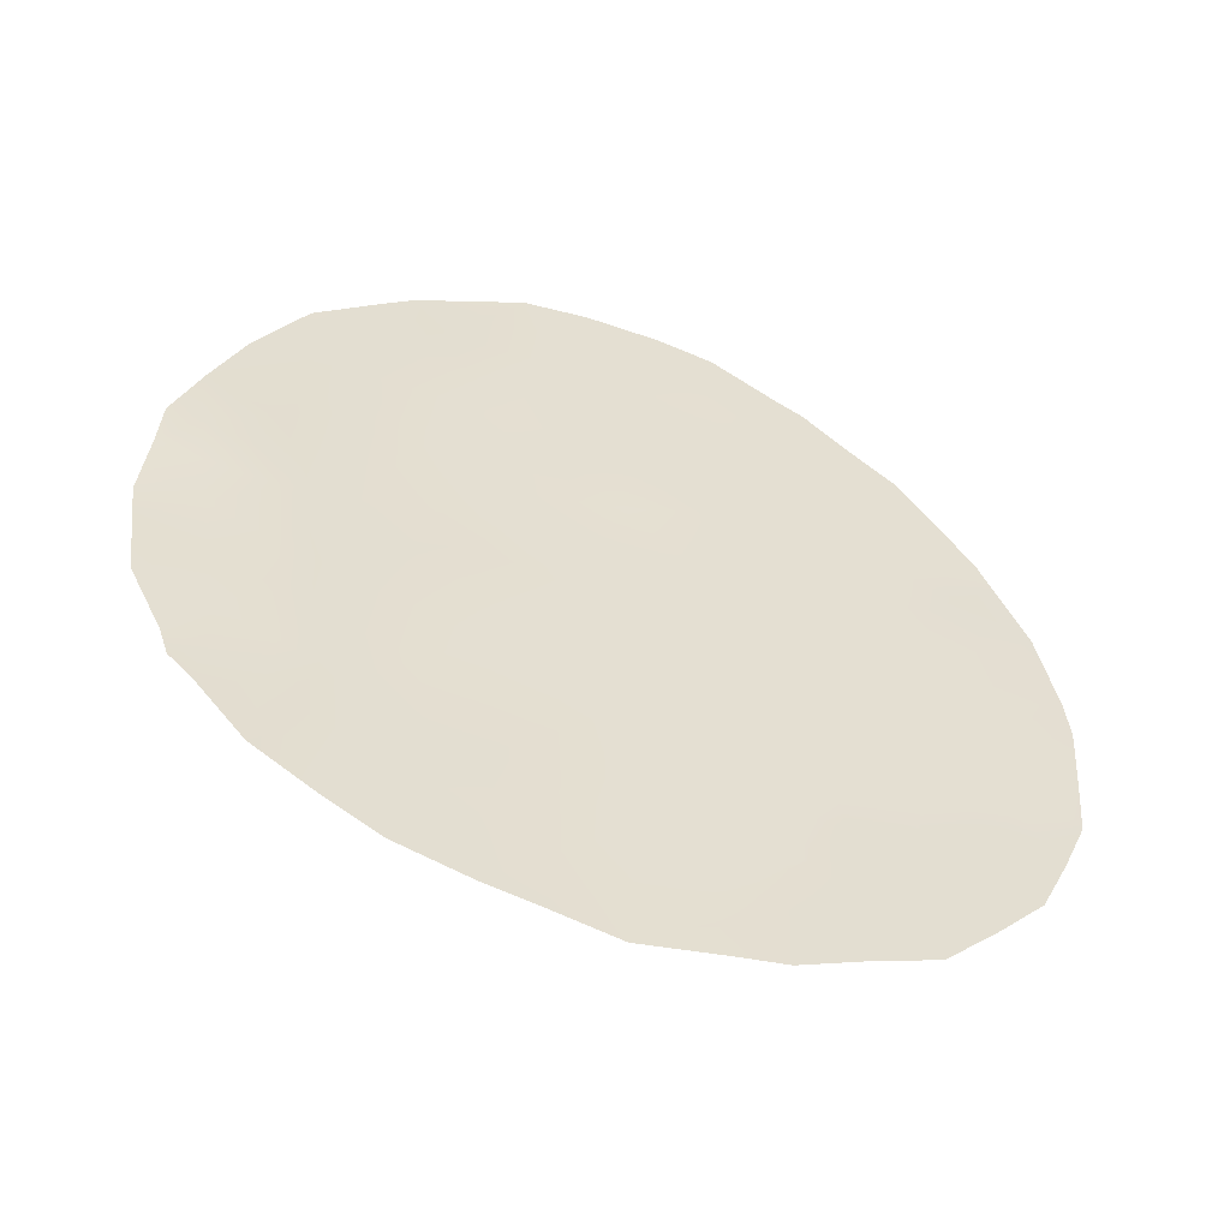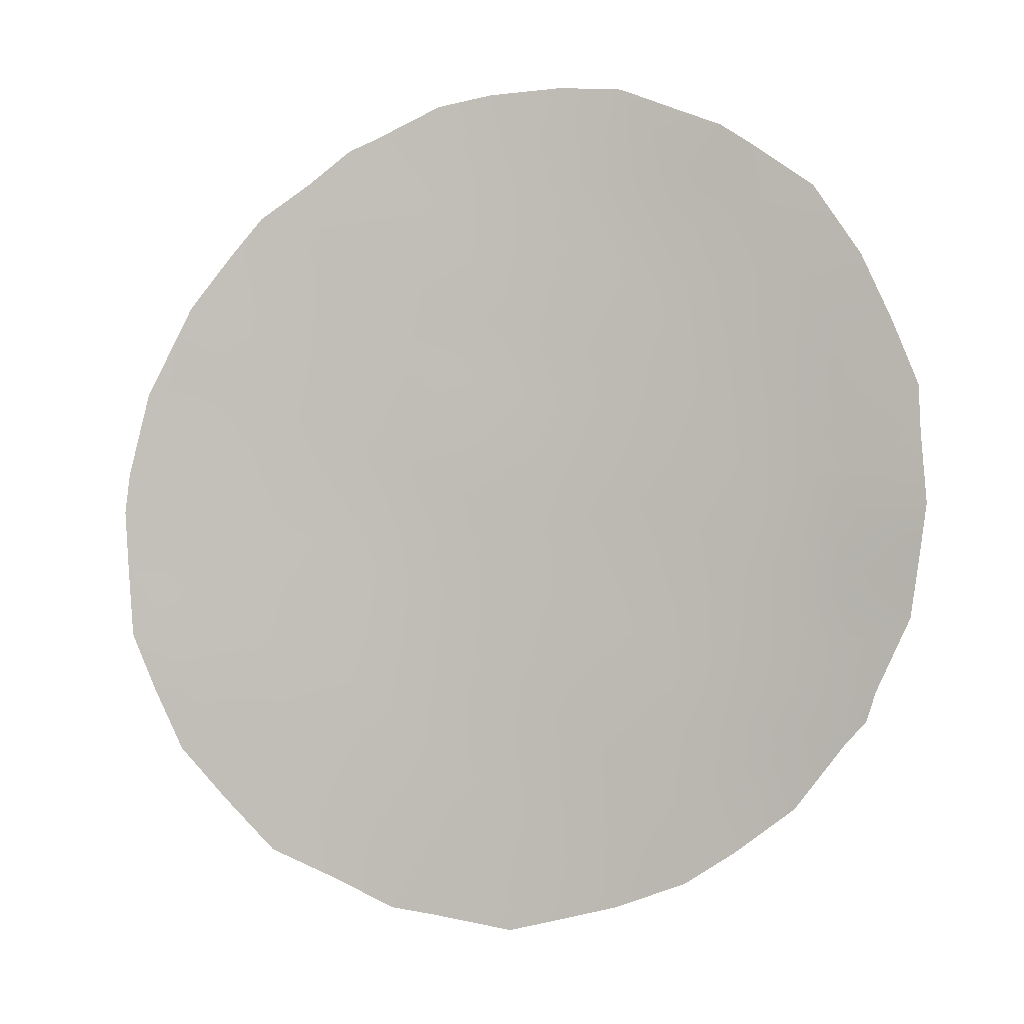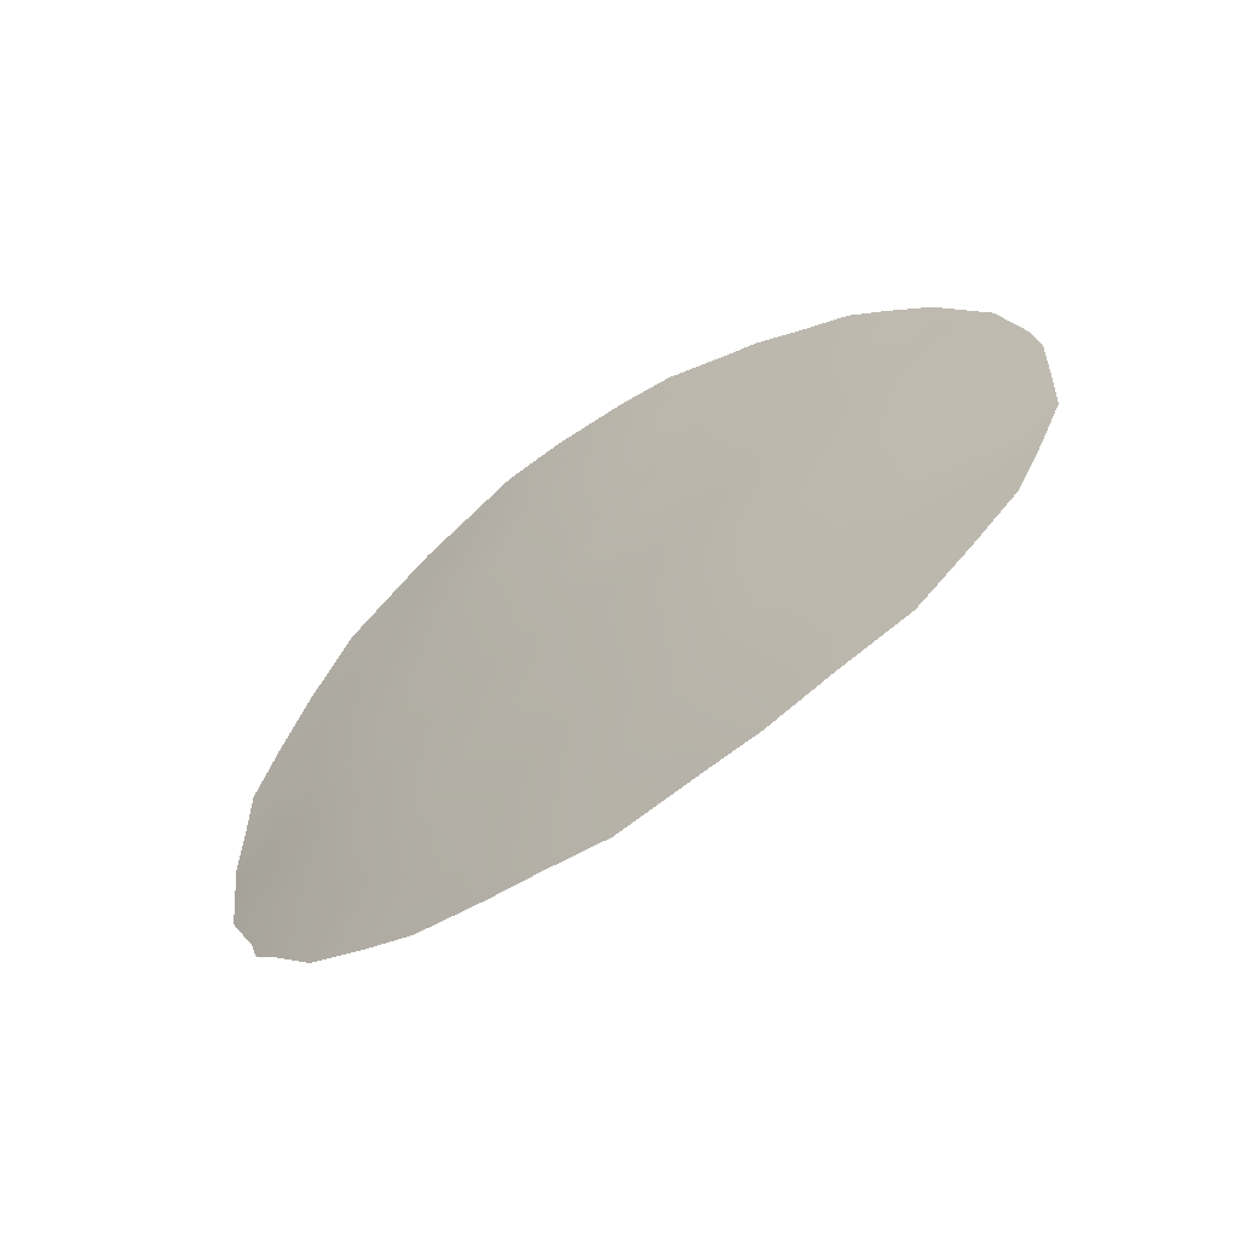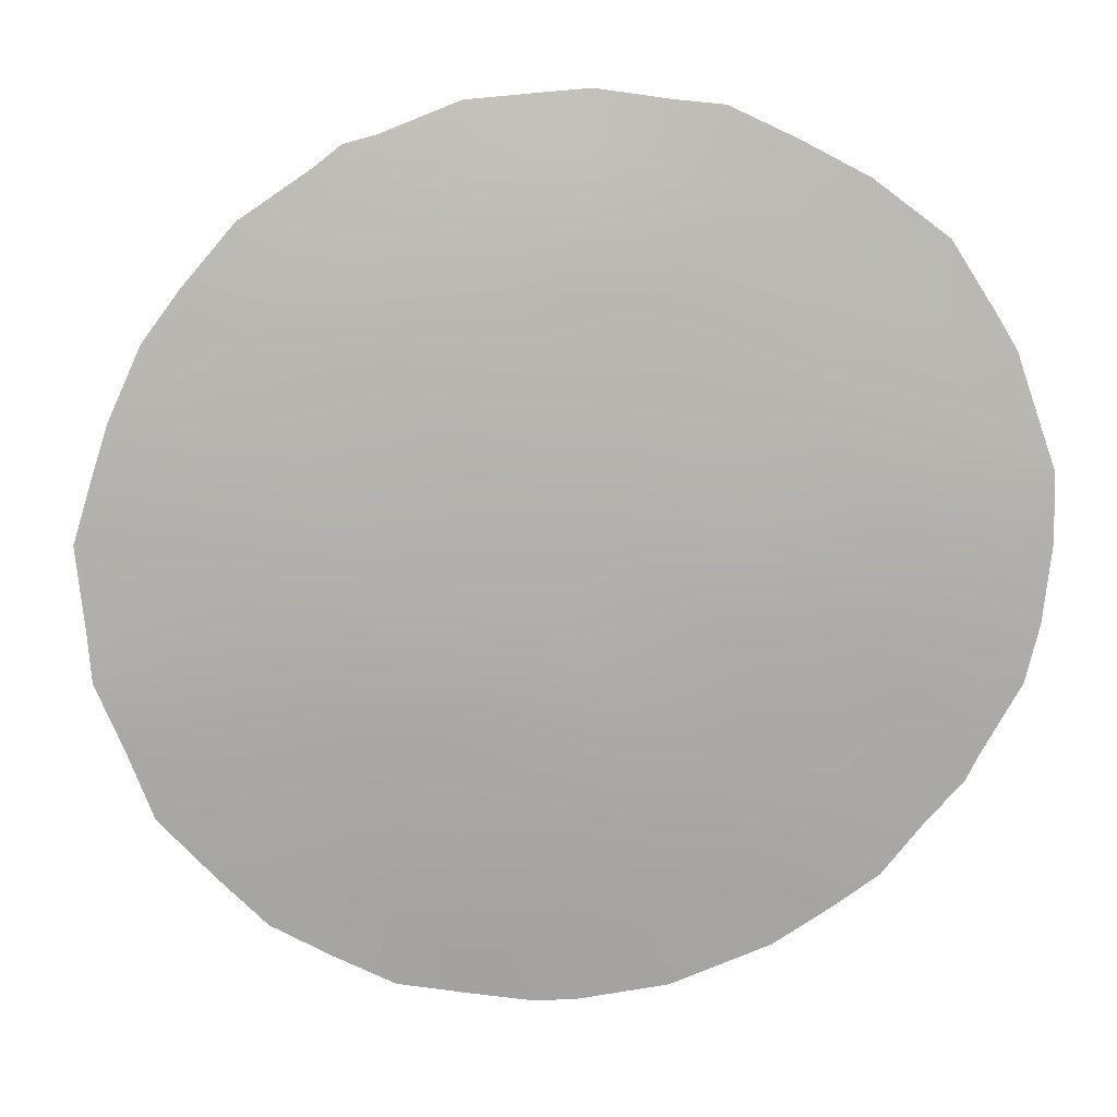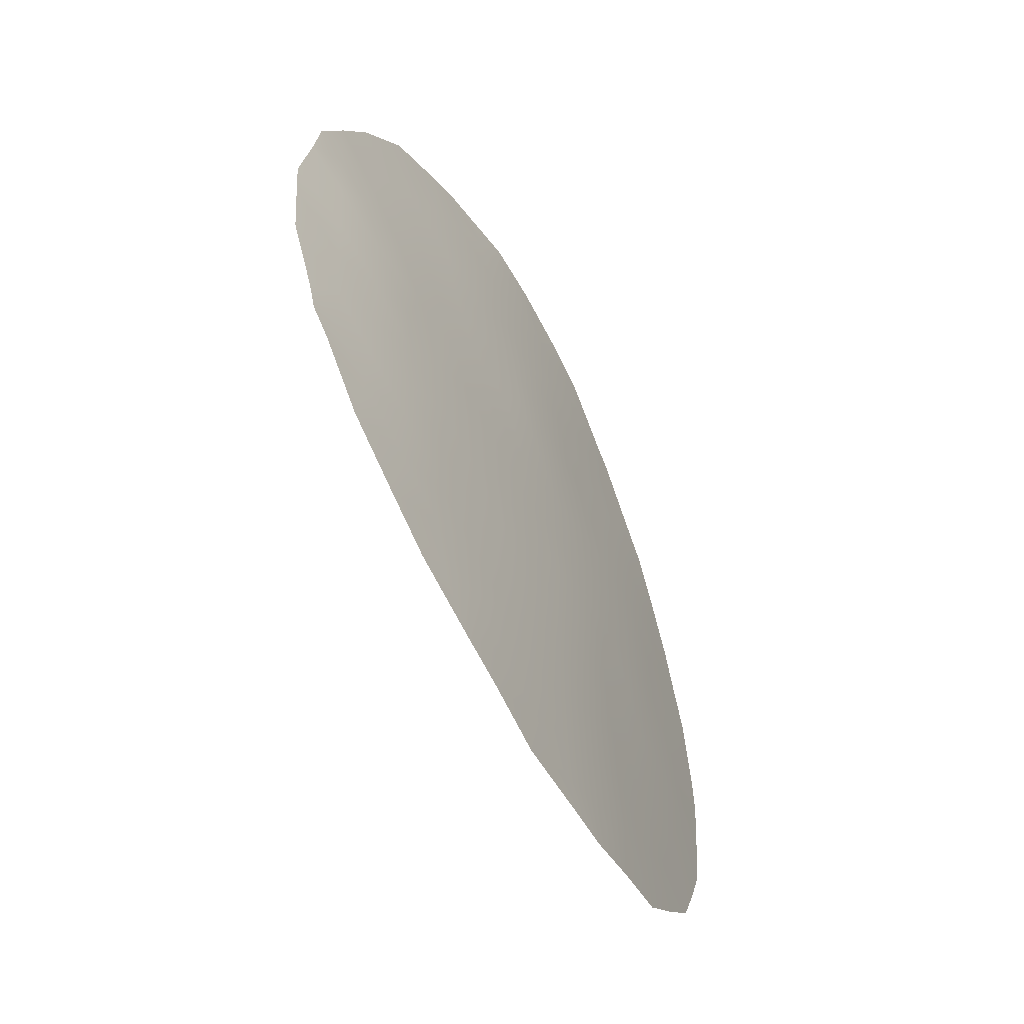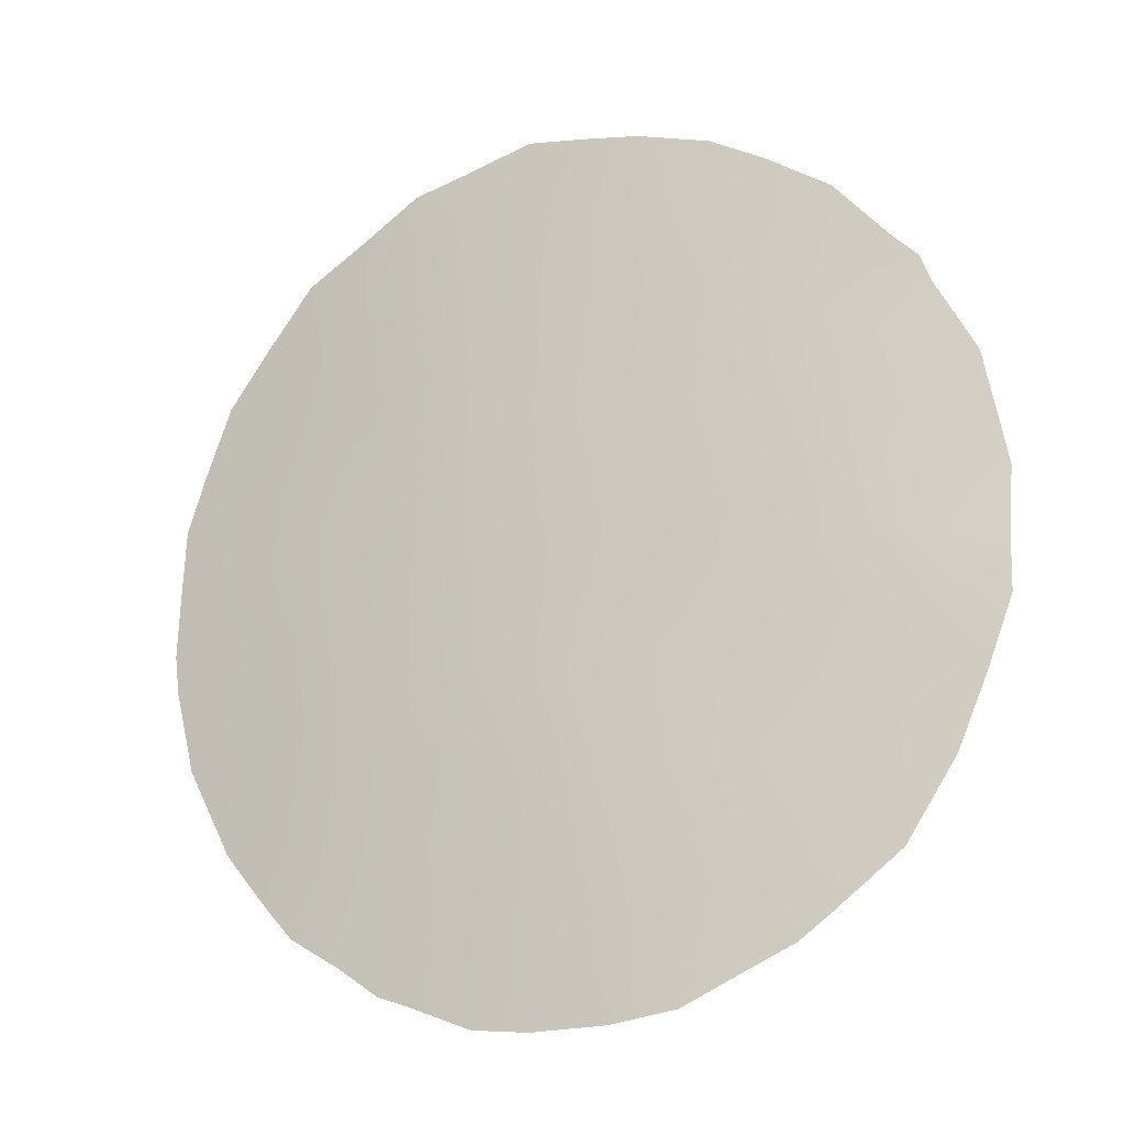
<metadata>
{"format":"obj","ext":"obj","renderer":"f3d","projection":"perspective","resolution":1024,"background":"white","views":[{"elev":-55.5,"azim":-169.4,"up":"+Z"},{"elev":2.4,"azim":40.2,"up":"+Z"},{"elev":-67.5,"azim":-116.8,"up":"+Z"},{"elev":73.1,"azim":-87.3,"up":"+Y"},{"elev":-61.7,"azim":146.5,"up":"+Z"},{"elev":65.9,"azim":-2.5,"up":"+Y"}]}
</metadata>
<code>
v -14.93 57.62 22.32
v -16.49 56.6 17.81
v -19.31 54.82 17.15
v -13.61 58.02 15.4
v -14.98 57.38 16.74
v -10.97 59.36 18.86
v -18.39 55.34 15.19
v -11.98 58.83 16.17
v -11.97 58.76 14.15
v -13.06 58.58 22.57
v -18.07 55.67 18.63
v -14.77 57.56 18.98
v -14.18 58.08 24.11
v -15.16 57.16 12.49
v -16.58 56.49 15.82
v -10.46 59.4 15.31
v -15.15 57.23 14.61
v -18.42 55.5 20.67
v -17.77 55.78 16.89
v -16.83 56.28 13.85
v -18.49 55.52 22.47
v -9.907 59.82 20.09
v -11.73 59.1 20.91
v -16.13 57.01 24.01
v -13.67 57.95 13.25
v -17.77 55.7 13.34
v -16.64 56.57 19.83
v -13.35 58.23 17.5
v -16.84 56.51 22.06
v -12.85 58.51 19.11
v -13.79 58.13 20.76
v -9.295 59.89 17.78
v -9.225 59.93 18.41
v -16.36 56.91 24.64
v -15.62 57.33 24.81
v -10.99 59.5 23.27
v -11.03 59.13 13.69
v -9.824 59.89 21.19
v -17.24 56.34 24.13
v -20.55 54.04 18.76
v -20.6 53.99 18.16
v -20.46 54.01 16.17
v -15.1 57.18 11.56
v -16.21 56.59 11.75
v -16.81 56.26 11.84
v -11.9 59.12 23.94
v -12.32 58.94 24.23
v -13.78 58.3 24.84
v -14.28 57.61 11.8
v -19.74 54.67 21.46
v -18.8 55.34 22.9
v -14.65 57.86 24.89
v -19.77 54.44 14.33
v -18.49 55.24 12.72
v -9.364 59.98 19.5
v -9.427 60.01 20.21
v -17.58 56.13 23.96
v -12.59 58.42 12.44
v -18.13 55.77 23.45
v -10.03 59.56 15.08
v -10.33 59.44 14.71
v -17.63 55.77 12.28
v -20.31 54.25 20.05
v -19.92 54.53 21.02
v -9.888 59.61 15.55
v -9.422 59.82 16.68
v -18.72 55.23 17.95
v -18.45 55.36 16.99
v -17.93 55.72 17.67
v -14.38 57.63 15.03
v -14.29 57.71 16.09
v -15.07 57.3 15.68
v -11.03 59.28 17.71
v -10.24 59.56 17.24
v -10.11 59.63 18.27
v -13.74 58.08 19.09
v -13.31 58.33 19.95
v -14.22 57.88 19.92
v -12.8 58.42 15.76
v -12.68 58.52 16.81
v -13.49 58.12 16.46
v -14.88 57.47 17.82
v -15.68 57.05 18.37
v -15.71 57 17.31
v -12.84 58.58 20.83
v -12.34 58.78 19.96
v -11.17 59.13 15.68
v -11.15 59.19 16.65
v -16.69 56.39 14.84
v -15.94 56.79 14.2
v -15.86 56.86 15.23
v -10.28 59.74 22.19
v -19.18 55.02 21.3
v -18.46 55.52 21.72
v -17.19 56.15 17.3
v -17.23 56.1 16.39
v -16.5 56.56 16.81
v -17.41 55.96 15.48
v -17.59 55.82 14.5
v -12.88 58.35 14.65
v -12.01 58.78 15.18
v -11.88 58.75 12.96
v -10.68 59.52 20.53
v -10.83 59.48 21.4
v -13.63 58.33 23.34
v -14.58 57.84 23.26
v -13.99 58.1 22.45
v -15.78 56.94 16.27
v -19.66 54.62 18.3
v -19.66 54.66 19.39
v -20.02 54.36 17.65
v -19.31 54.75 15.29
v -20.14 54.21 15.27
v -19 54.93 14.53
v -18.93 55.15 19.88
v -17.6 56.03 21.33
v -17.78 55.94 22.3
v -16 56.73 13.15
v -16.01 56.7 12.23
v -12.06 59.01 22.87
v -12.68 58.76 23.48
v -13.27 58.5 24.11
v -13.08 58.61 24.54
v -13.66 57.98 14.33
v -12.81 58.36 13.68
v -15.87 57.08 22.23
v -16.11 56.92 21.37
v -15.26 57.41 21.22
v -14.38 57.58 12.82
v -17.27 56.14 18.24
v -18.84 55.08 16.15
v -18.02 55.61 16.16
v -14.55 57.75 20.7
v -14.33 57.9 21.53
v -18.87 55.16 18.98
v -19.22 55.04 22.28
v -11.36 59.22 19.84
v -11.96 58.92 19.02
v -15.14 57.56 24.07
v -19.18 54.81 13.56
v -9.989 59.73 19.21
v -11.43 59.26 22.09
v -16.53 56.74 23.16
v -17.31 56.26 23.12
v -13.57 57.96 12.01
v -12.94 58.27 12.87
v -18.48 55.26 13.95
v -20.54 54 17.18
v -19.96 54.37 16.83
v -18.18 55.63 19.63
v -14.42 57.59 13.94
v -15.76 57.04 19.41
v -16.54 56.6 18.82
v -17.36 56.11 19.23
v -17.48 56.07 20.27
v -16.76 56.53 20.89
v -15.18 57.19 13.53
v -14.16 57.81 17.15
v -11.89 58.89 17.18
v -14.02 57.92 18.18
v -18.03 55.82 23.07
v -10.39 59.47 16.18
v -11.13 59.11 14.76
v -12.53 58.63 18.03
v -11.73 59 18.13
v -15.08 57.45 20.07
v -15.93 57 20.43
v -13.42 58.36 21.65
v -12.45 58.81 21.78
v -13.24 58.3 18.38
v -19.62 54.56 16.13
v -19.39 54.87 20.45
v -10.54 59.56 19.74
v -15.56 57.31 23.19
v -16.85 56.25 12.78
f 67 68 69
f 70 71 72
f 73 74 75
f 76 77 78
f 79 80 81
f 82 83 84
f 85 77 86
f 24 35 34
f 87 162 88
f 89 90 91
f 95 96 97
f 89 98 99
f 79 100 101
f 23 103 104
f 105 106 107
f 72 108 91
f 94 116 117
f 14 119 43
f 43 119 44
f 122 47 123
f 126 127 128
f 69 95 130
f 68 131 132
f 133 134 128
f 135 109 67
f 21 51 136
f 137 86 138
f 24 139 35
f 147 114 140
f 22 141 55
f 22 55 56
f 132 98 96
f 22 56 38
f 25 145 146
f 84 97 108
f 21 161 51
f 16 61 60
f 26 54 62
f 111 148 149
f 115 135 150
f 20 26 175
f 99 147 26
f 14 43 49
f 105 121 122
f 70 151 124
f 83 152 153
f 172 93 64
f 16 60 65
f 130 153 154
f 155 156 116
f 155 150 154
f 151 157 129
f 90 118 157
f 13 48 52
f 81 158 71
f 73 159 88
f 158 160 82
f 117 144 161
f 51 161 59
f 74 162 66
f 16 163 61
f 101 163 87
f 138 164 165
f 166 167 152
f 127 156 167
f 168 107 134
f 78 133 166
f 142 120 169
f 85 169 168
f 170 76 160
f 164 80 159
f 11 67 69
f 67 3 68
f 69 68 19
f 17 70 72
f 70 4 71
f 72 71 5
f 6 73 75
f 75 74 32
f 33 75 32
f 12 76 78
f 76 30 77
f 78 77 31
f 4 79 81
f 79 8 80
f 81 80 28
f 5 82 84
f 82 12 83
f 84 83 2
f 23 85 86
f 85 31 77
f 86 77 30
f 8 87 88
f 87 16 162
f 88 162 74
f 15 89 91
f 89 20 90
f 91 90 17
f 92 36 142
f 21 136 94
f 94 93 18
f 2 95 97
f 95 19 96
f 97 96 15
f 89 15 98
f 8 79 101
f 79 4 100
f 101 100 9
f 9 102 37
f 102 9 125
f 103 38 104
f 38 103 22
f 92 104 38
f 10 105 107
f 105 13 106
f 107 106 1
f 17 72 91
f 72 5 108
f 91 108 15
f 24 34 39
f 3 109 111
f 40 41 109
f 109 41 111
f 112 171 113
f 114 112 53
f 18 93 172
f 115 172 110
f 21 94 117
f 94 18 116
f 117 116 29
f 14 118 119
f 119 118 175
f 119 45 44
f 1 106 174
f 106 13 139
f 10 120 121
f 121 120 46
f 47 121 46
f 13 122 48
f 123 48 122
f 4 124 100
f 124 25 125
f 100 125 9
f 1 126 128
f 126 29 127
f 49 129 14
f 129 145 25
f 145 129 49
f 11 69 130
f 69 19 95
f 130 95 2
f 19 68 132
f 68 3 131
f 132 131 7
f 133 31 134
f 128 134 1
f 11 135 67
f 135 115 110
f 67 109 3
f 136 93 94
f 136 50 93
f 6 137 138
f 137 23 86
f 138 86 30
f 52 139 13
f 139 52 35
f 26 147 54
f 140 54 147
f 141 6 75
f 141 75 33
f 141 33 55
f 19 132 96
f 132 7 98
f 96 98 15
f 142 36 120
f 46 120 36
f 142 23 104
f 142 104 92
f 22 103 173
f 103 23 137
f 141 173 6
f 29 143 144
f 57 144 39
f 24 143 174
f 143 29 126
f 174 126 1
f 146 145 58
f 5 84 108
f 84 2 97
f 108 97 15
f 147 7 114
f 140 114 53
f 3 111 149
f 111 41 148
f 149 148 42
f 18 115 150
f 150 135 11
f 50 64 93
f 172 64 63
f 26 62 175
f 13 105 122
f 105 10 121
f 122 121 47
f 4 70 124
f 70 17 151
f 124 151 25
f 125 25 146
f 102 146 58
f 102 125 146
f 2 83 153
f 83 12 152
f 153 152 27
f 11 130 154
f 130 2 153
f 154 153 27
f 18 155 116
f 155 27 156
f 116 156 29
f 27 155 154
f 155 18 150
f 154 150 11
f 25 151 129
f 151 17 157
f 129 157 14
f 17 90 157
f 118 20 175
f 157 118 14
f 4 81 71
f 81 28 158
f 71 158 5
f 74 73 88
f 73 165 159
f 88 159 8
f 5 158 82
f 158 28 160
f 82 160 12
f 21 117 161
f 117 29 144
f 161 144 57
f 161 57 59
f 32 74 66
f 65 162 16
f 162 65 66
f 37 163 9
f 163 37 61
f 8 101 87
f 101 9 163
f 87 163 16
f 6 138 165
f 138 30 164
f 12 166 152
f 166 128 167
f 152 167 27
f 128 127 167
f 127 29 156
f 167 156 27
f 31 168 134
f 168 10 107
f 134 107 1
f 12 78 166
f 78 31 133
f 166 133 128
f 23 142 169
f 169 120 10
f 31 85 168
f 85 23 169
f 168 169 10
f 28 170 160
f 170 30 76
f 160 76 12
f 6 165 73
f 165 164 159
f 164 28 80
f 159 80 8
f 164 30 170
f 164 170 28
f 112 131 171
f 131 3 171
f 171 42 113
f 42 171 149
f 7 131 112
f 7 112 114
f 112 113 53
f 171 3 149
f 173 103 137
f 143 24 39
f 99 98 7
f 18 172 115
f 22 173 141
f 173 137 6
f 144 143 39
f 99 7 147
f 20 89 99
f 110 172 63
f 174 143 126
f 20 99 26
f 106 139 174
f 174 139 24
f 100 124 125
f 135 110 109
f 90 20 118
f 109 110 40
f 110 63 40
f 119 175 45
f 45 175 62

</code>
